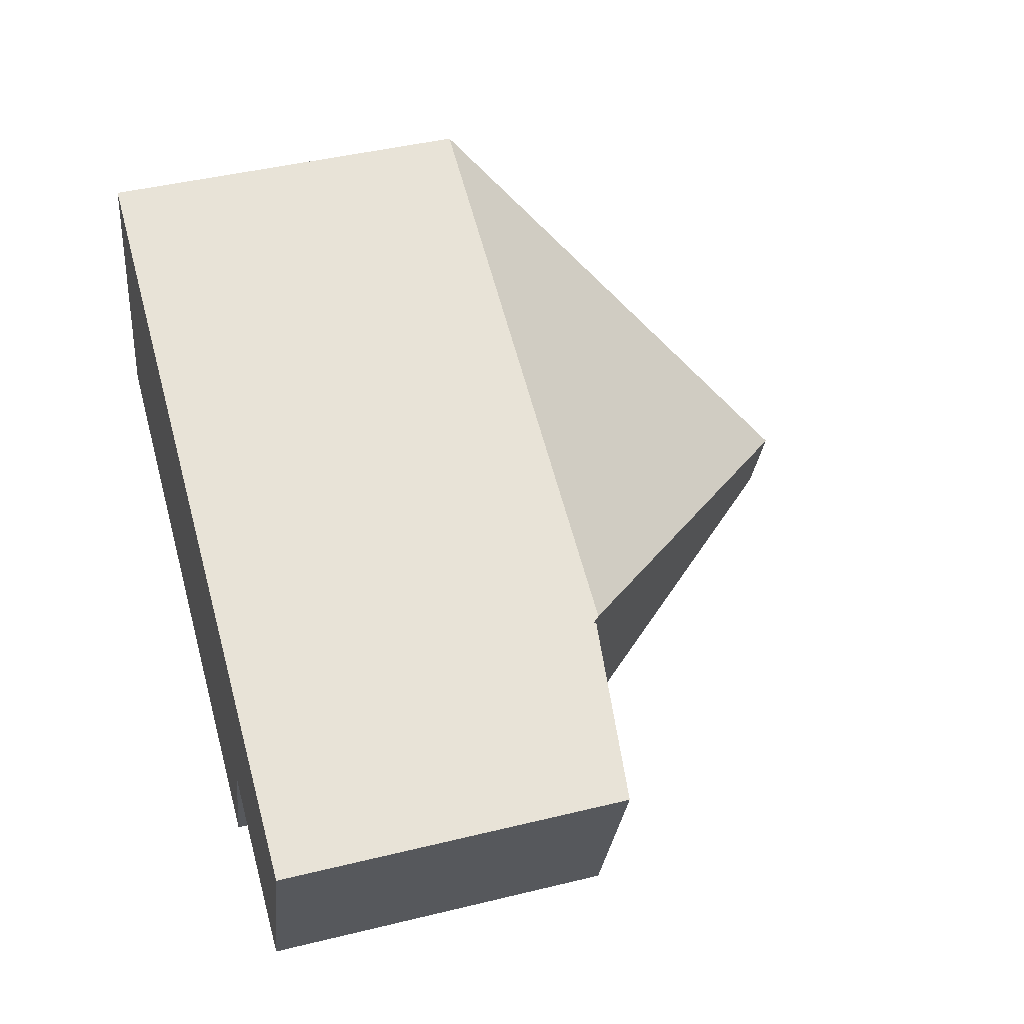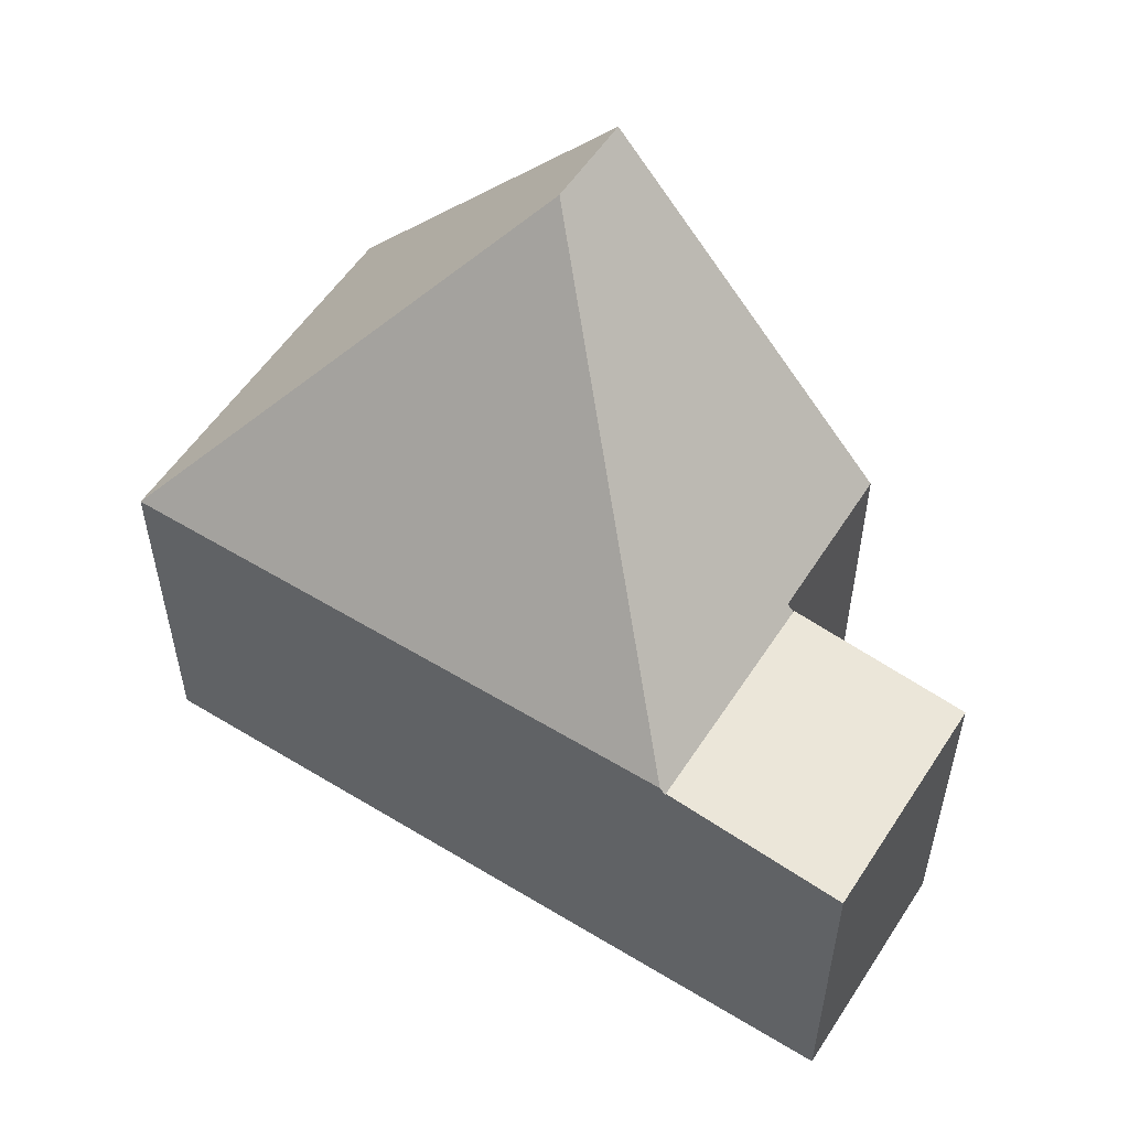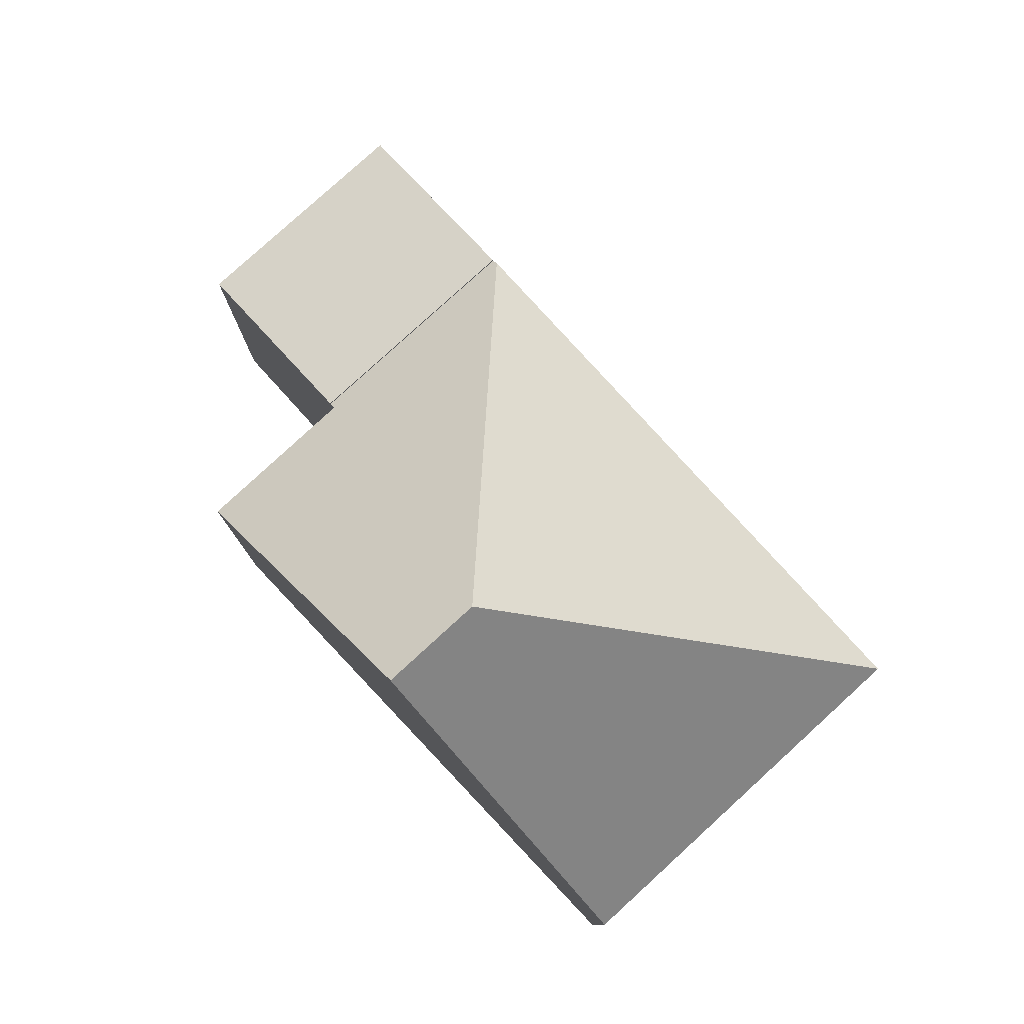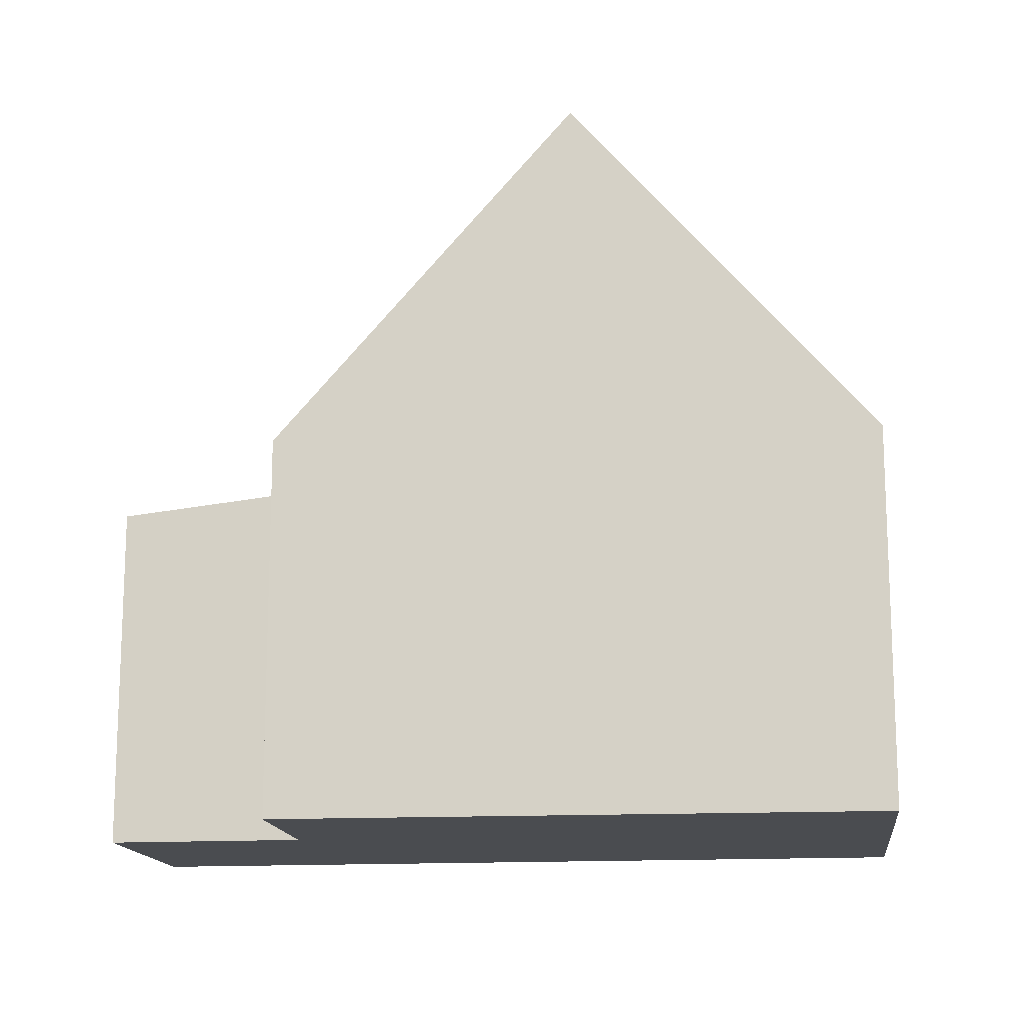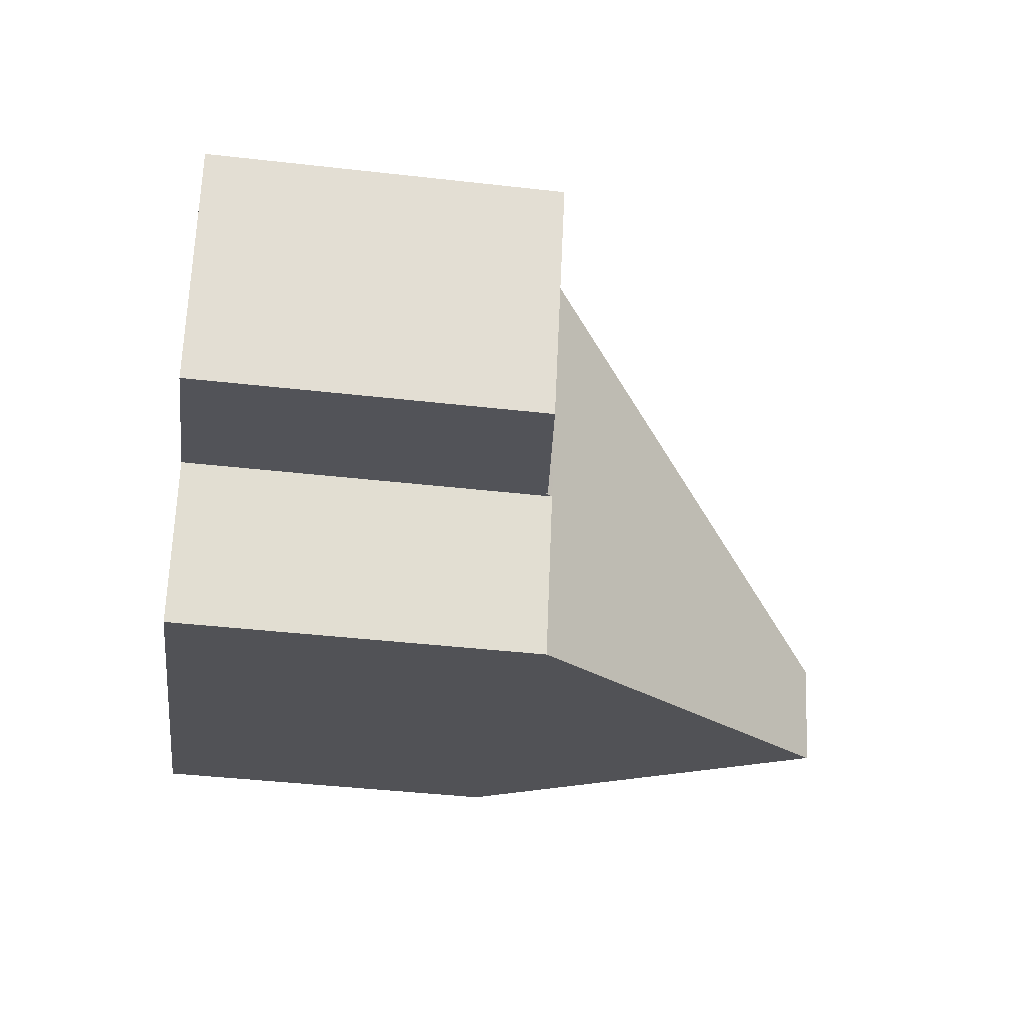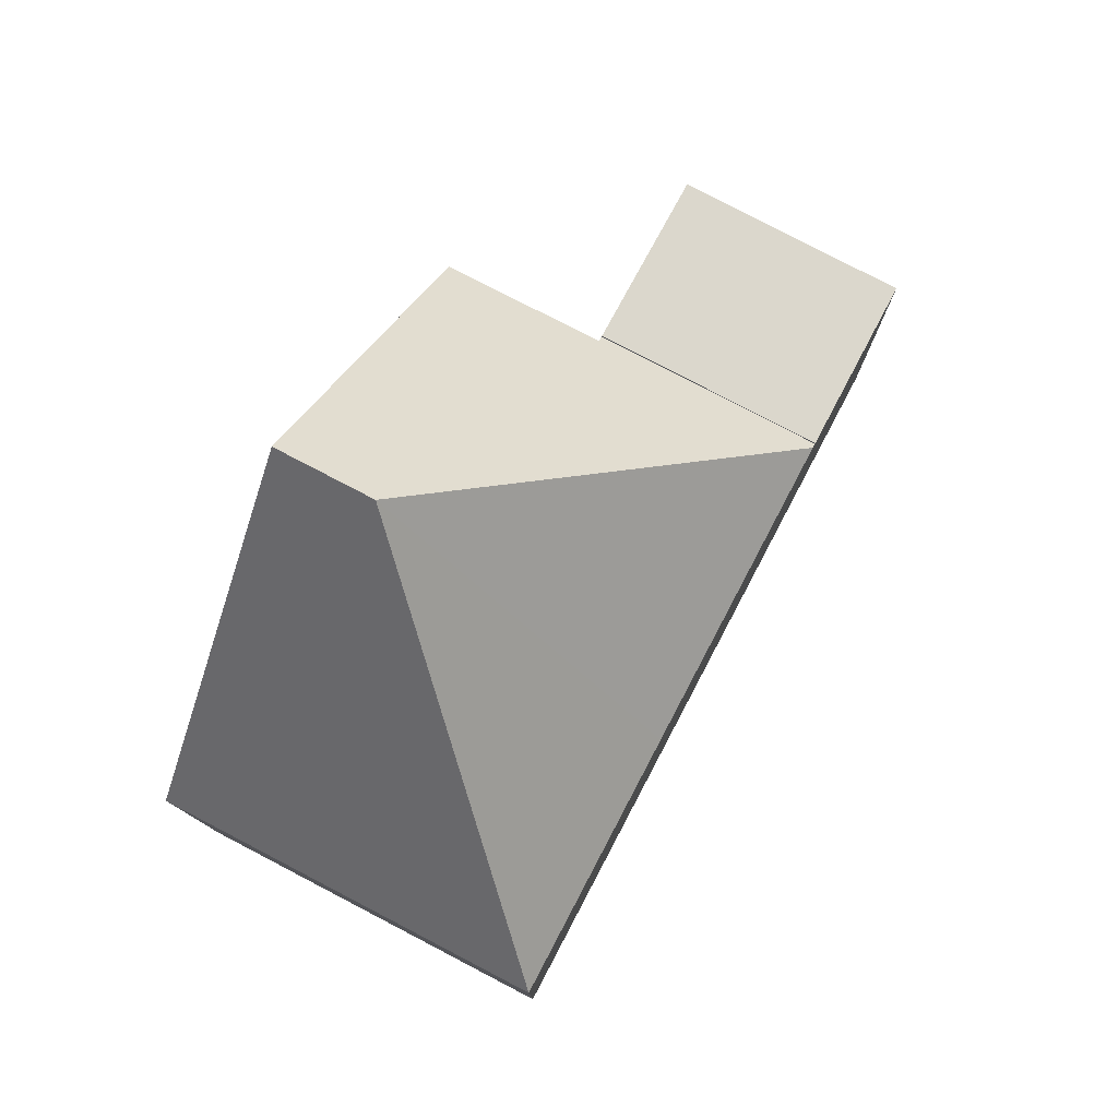
<metadata>
{"format":"obj","ext":"obj","renderer":"f3d","projection":"perspective","resolution":1024,"background":"white","views":[{"elev":43.8,"azim":73.9,"up":"+Z"},{"elev":55.3,"azim":52.4,"up":"+Y"},{"elev":79.8,"azim":-112.5,"up":"+Y"},{"elev":-14.8,"azim":-153.1,"up":"+Y"},{"elev":-42.0,"azim":82.2,"up":"+Z"},{"elev":79.1,"azim":-42.5,"up":"+Y"}]}
</metadata>
<code>
v  12.54 5.442 -1.895
v  11.05 5.761 2.595
v  13.81 5.442 1.606
v  9.775 5.761 -0.907
v  9.775 5.554e-17 -0.907
v  11.05 -1.589e-16 2.595
v  13.81 -9.834e-17 1.606
v  12.54 1.16e-16 -1.895
v  4.926 11.16 -0.2
v  6.125 5.828 4.361
v  10.95 5.827 2.629
v  2.108 5.827 5.802
v  9.775 5.714 -0.907
v  11.05 5.714 2.595
v  9.665 5.846 -0.868
v  8.748 5.868 -3.336
v  4.391 11.16 -1.674
v  0 5.827 3.568e-16
v  0 0 0
v  2.108 -3.553e-16 5.802
v  6.125 -2.67e-16 4.361
v  10.95 -1.61e-16 2.629
v  8.748 2.043e-16 -3.336
v  9.665 5.315e-17 -0.868
v  4.391 1.025e-16 -1.674
g defaultobject
f 1 2 3
f 2 1 4
f 5 2 4
f 2 5 6
f 6 3 2
f 3 6 7
f 7 1 3
f 1 7 8
f 1 5 4
f 5 1 8
f 8 6 5
f 6 8 7
f 9 10 11
f 10 9 12
f 13 11 14
f 11 13 15
f 11 15 9
f 9 15 16
f 9 16 17
f 18 9 17
f 9 18 12
f 19 12 18
f 12 19 20
f 20 10 12
f 10 20 21
f 10 21 11
f 11 21 22
f 11 22 14
f 14 22 6
f 6 13 14
f 13 6 5
f 15 23 16
f 23 15 24
f 13 24 15
f 24 13 5
f 16 18 17
f 18 16 19
f 19 16 25
f 25 16 23
f 22 5 6
f 5 22 21
f 5 21 24
f 24 21 23
f 23 21 25
f 25 21 20
f 25 20 19

</code>
